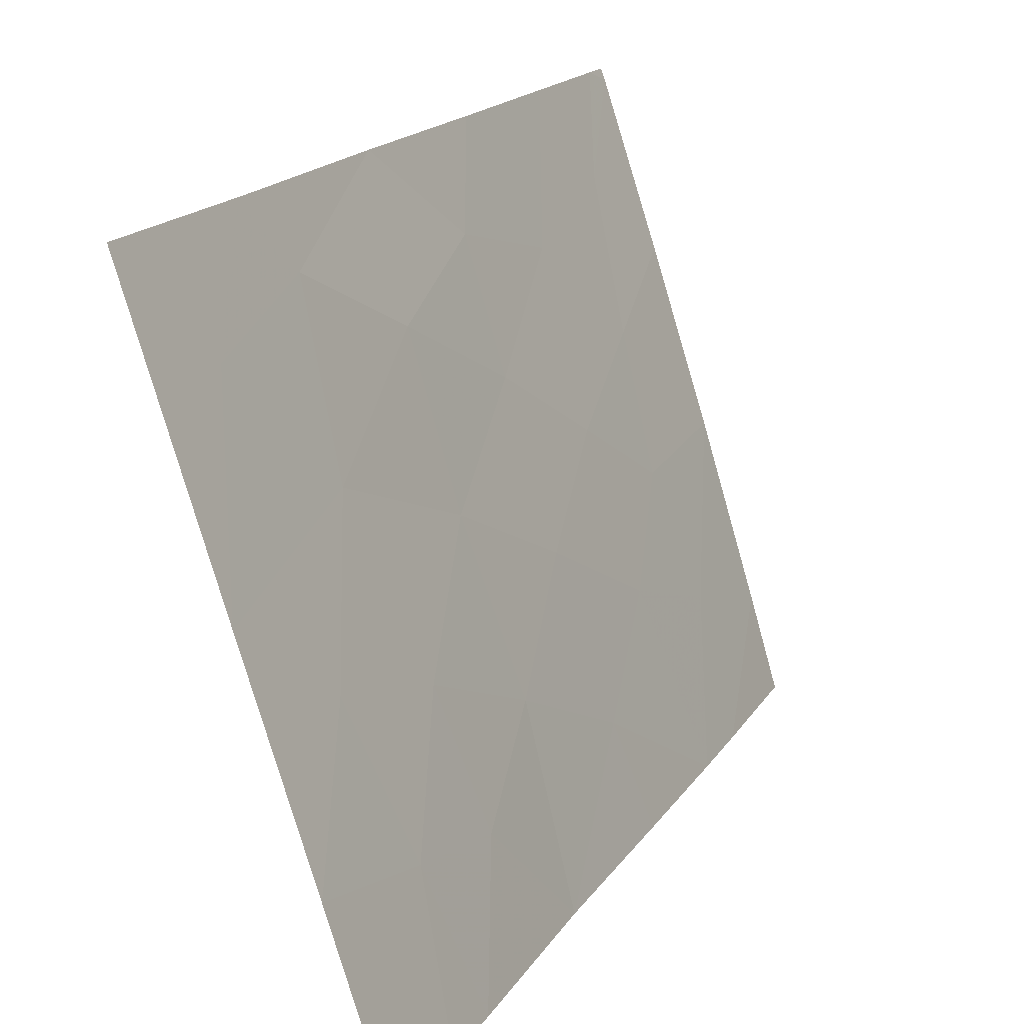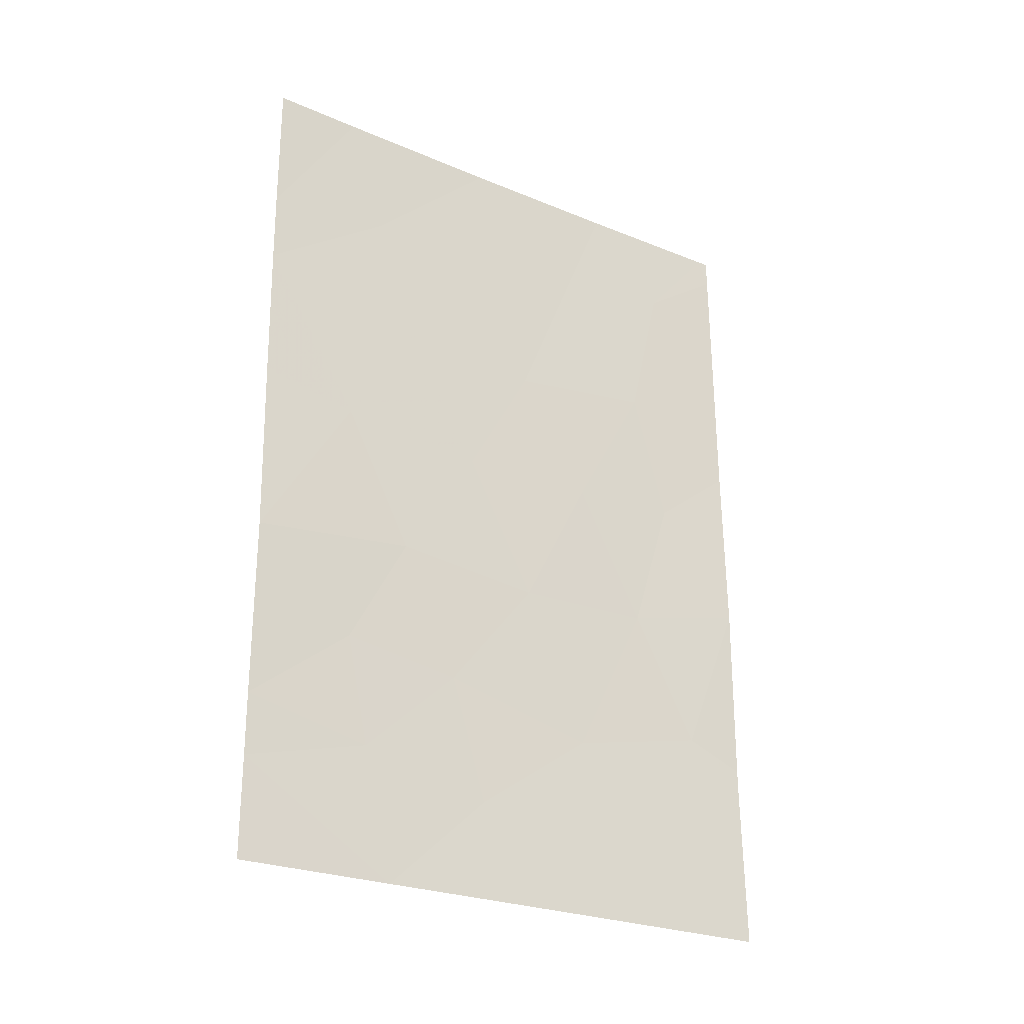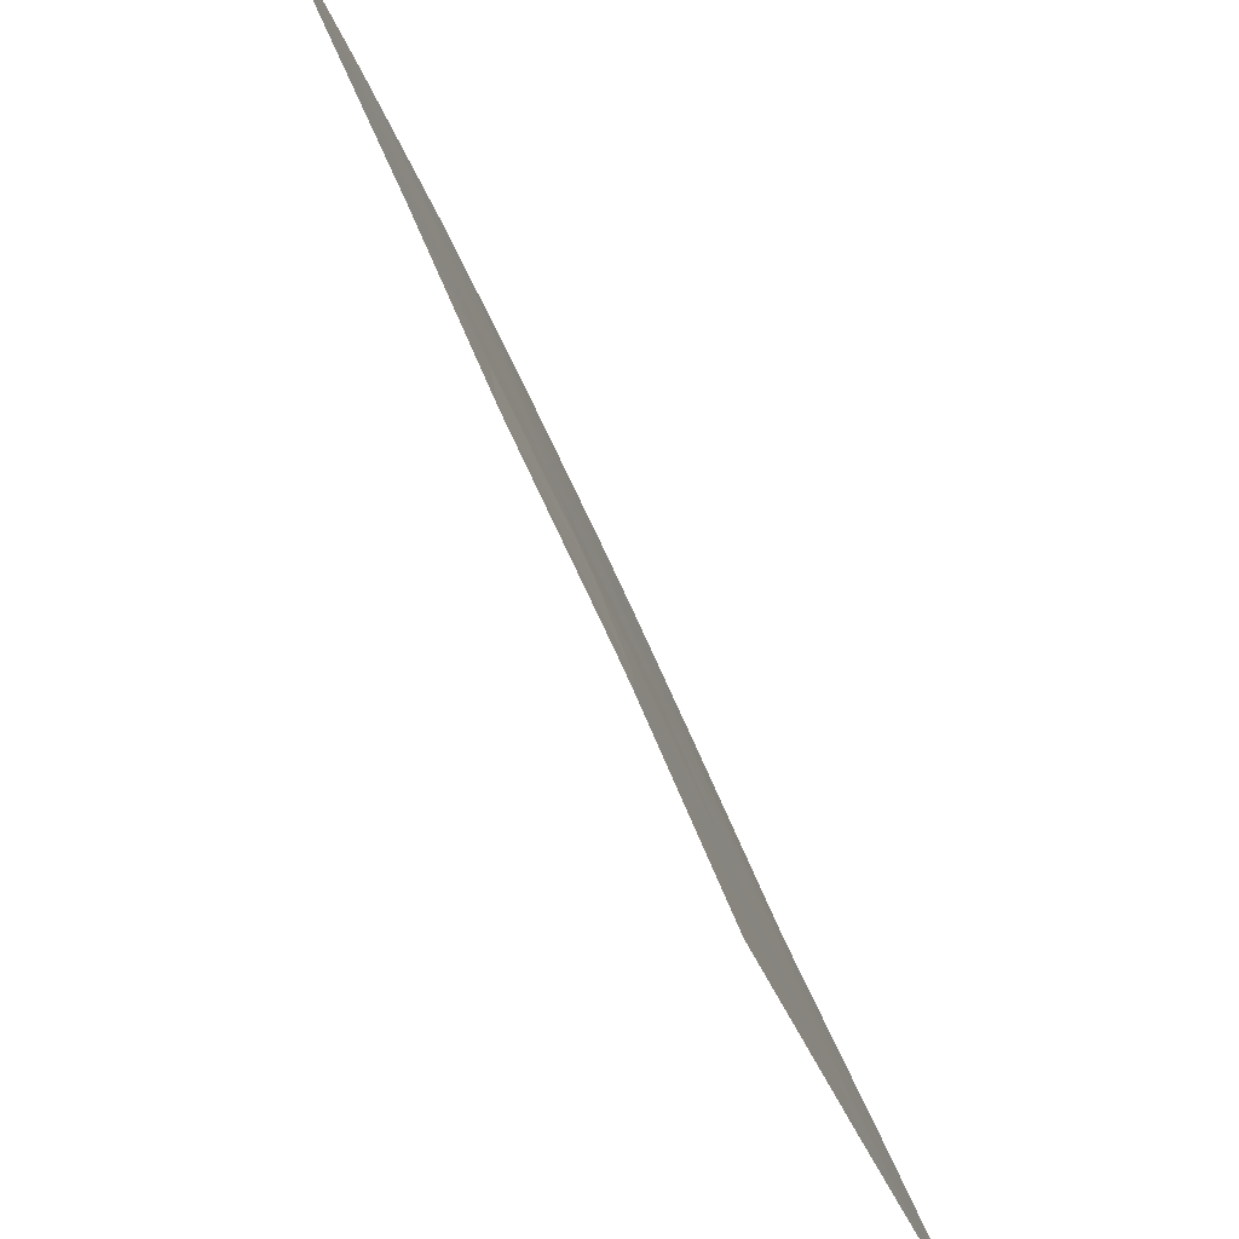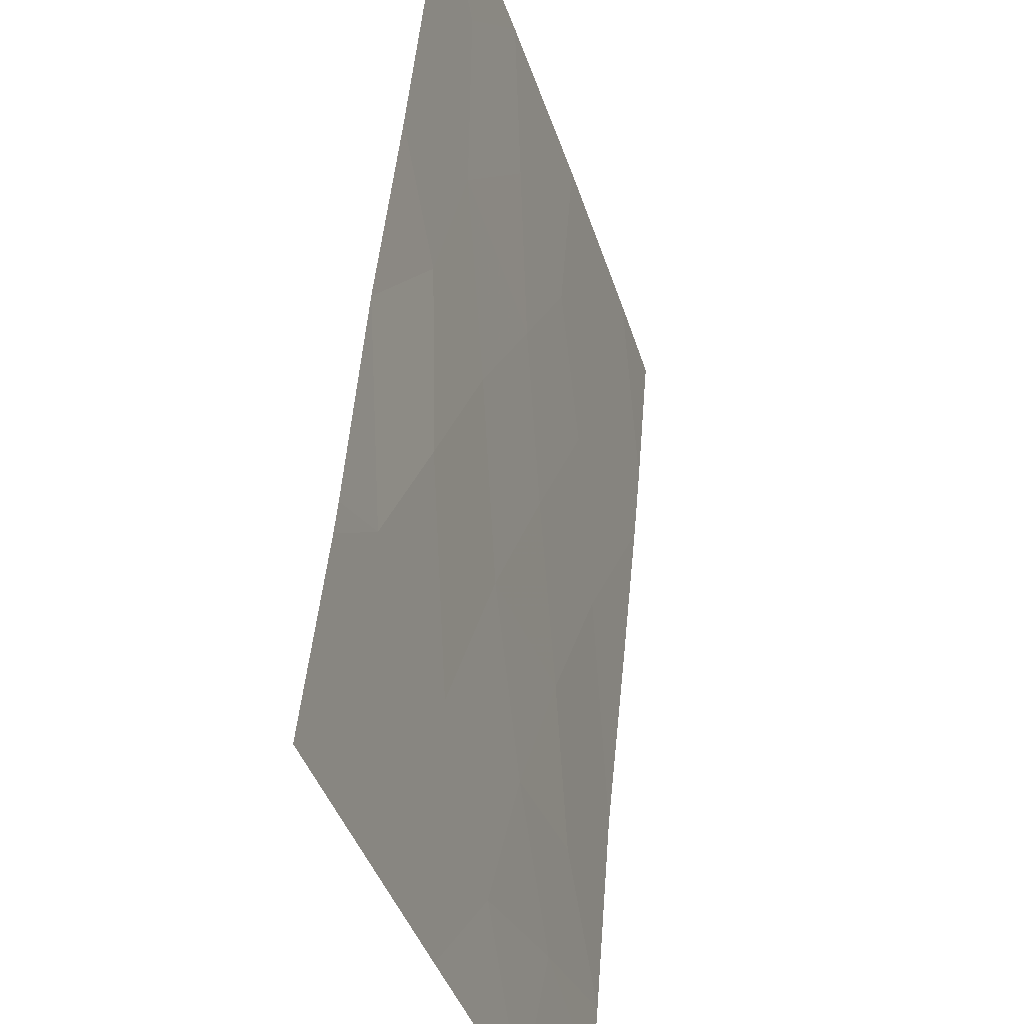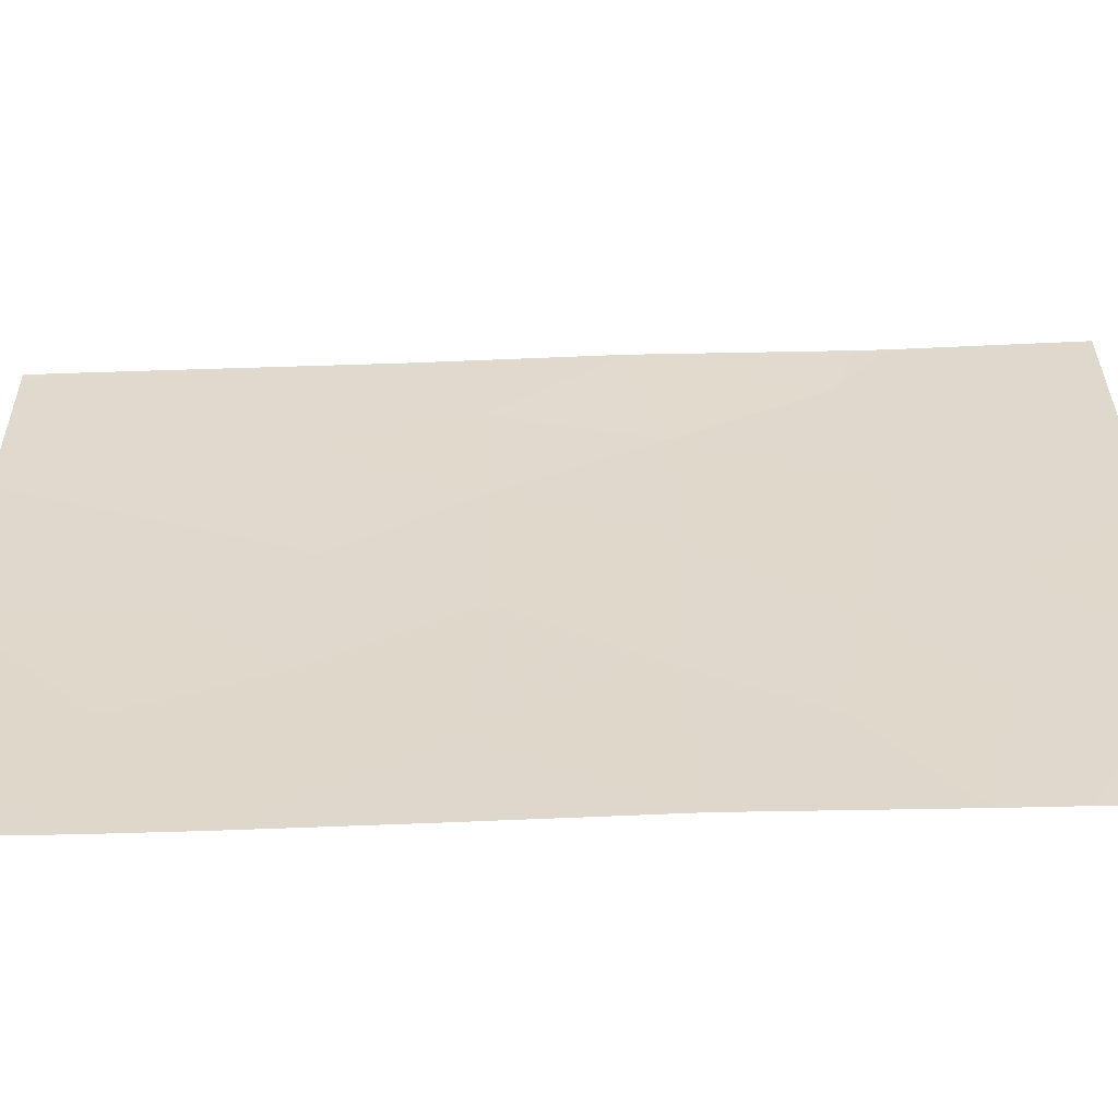
<metadata>
{"format":"obj","ext":"obj","renderer":"f3d","projection":"perspective","resolution":1024,"background":"white","views":[{"elev":17.3,"azim":-158.1,"up":"+Y"},{"elev":-25.7,"azim":38.6,"up":"+Z"},{"elev":50.6,"azim":159.6,"up":"+Y"},{"elev":49.9,"azim":-175.4,"up":"+Y"},{"elev":-75.0,"azim":91.2,"up":"+Y"}]}
</metadata>
<code>
v -79.87 98.85 48.78
v -80.26 97.75 50
v -81.95 92 42.71
v -80.98 95.5 50
v -80.68 96.3 46.41
v -81.51 93.73 48.33
v -81.68 93.21 50
v -81.97 92 38
v -81.96 92 39.38
v -79.5 100 49.6
v -79.56 99.86 50
v -81.28 94.26 42.97
v -79.49 100 47.91
v -79.51 100 50
v -79.71 99.17 41
v -79.43 100 40.27
v -81.96 92 40.24
v -82.04 92 50
v -79.38 100 38
v -80.47 96.61 38
v -80.33 97.2 40.56
v -79.43 100 40.64
v -82.04 92 48.12
v -81.28 94.12 38
v -80.63 96.32 42.75
v -79.42 100 43.22
v -80.96 95.36 44.69
v -79.47 100 45.71
v -79.82 98.71 39.15
v -82.03 92 47.11
v -82 92 45.16
v -81.02 95.06 41.12
v -80.34 97.31 44.72
v -81.59 93.33 44.9
v -79.83 98.86 44.79
v -79.81 98.65 38
v -80.46 97.05 48.26
v -80.01 98.36 46.68
v -80.99 95.4 47.92
v -81.3 94.34 46.59
v -80.02 98.27 42.81
v -81.43 93.72 39.85
v -81.53 93.42 41.38
v -80.84 95.54 39.37
f 4 7 6
f 5 39 40
f 7 23 6
f 8 24 9
f 2 1 11
f 1 10 11
f 1 13 10
f 11 10 14
f 24 42 9
f 23 7 18
f 36 19 29
f 22 15 16
f 21 25 32
f 26 28 35
f 26 35 41
f 29 15 21
f 24 20 44
f 44 20 21
f 30 31 34
f 31 3 34
f 3 17 43
f 12 43 32
f 33 25 41
f 5 37 39
f 38 5 33
f 15 41 21
f 5 38 37
f 12 3 43
f 12 32 25
f 22 26 15
f 6 40 39
f 34 12 27
f 41 35 33
f 29 16 15
f 42 17 9
f 20 36 29
f 37 1 2
f 38 28 13
f 29 21 20
f 34 3 12
f 6 30 40
f 5 40 27
f 6 39 4
f 2 4 37
f 39 37 4
f 28 38 35
f 13 1 38
f 37 38 1
f 17 42 43
f 43 42 32
f 44 42 24
f 26 41 15
f 23 30 6
f 32 44 21
f 44 32 42
f 40 34 27
f 34 40 30
f 27 12 25
f 33 27 25
f 33 5 27
f 21 41 25
f 33 35 38
f 29 19 16

</code>
